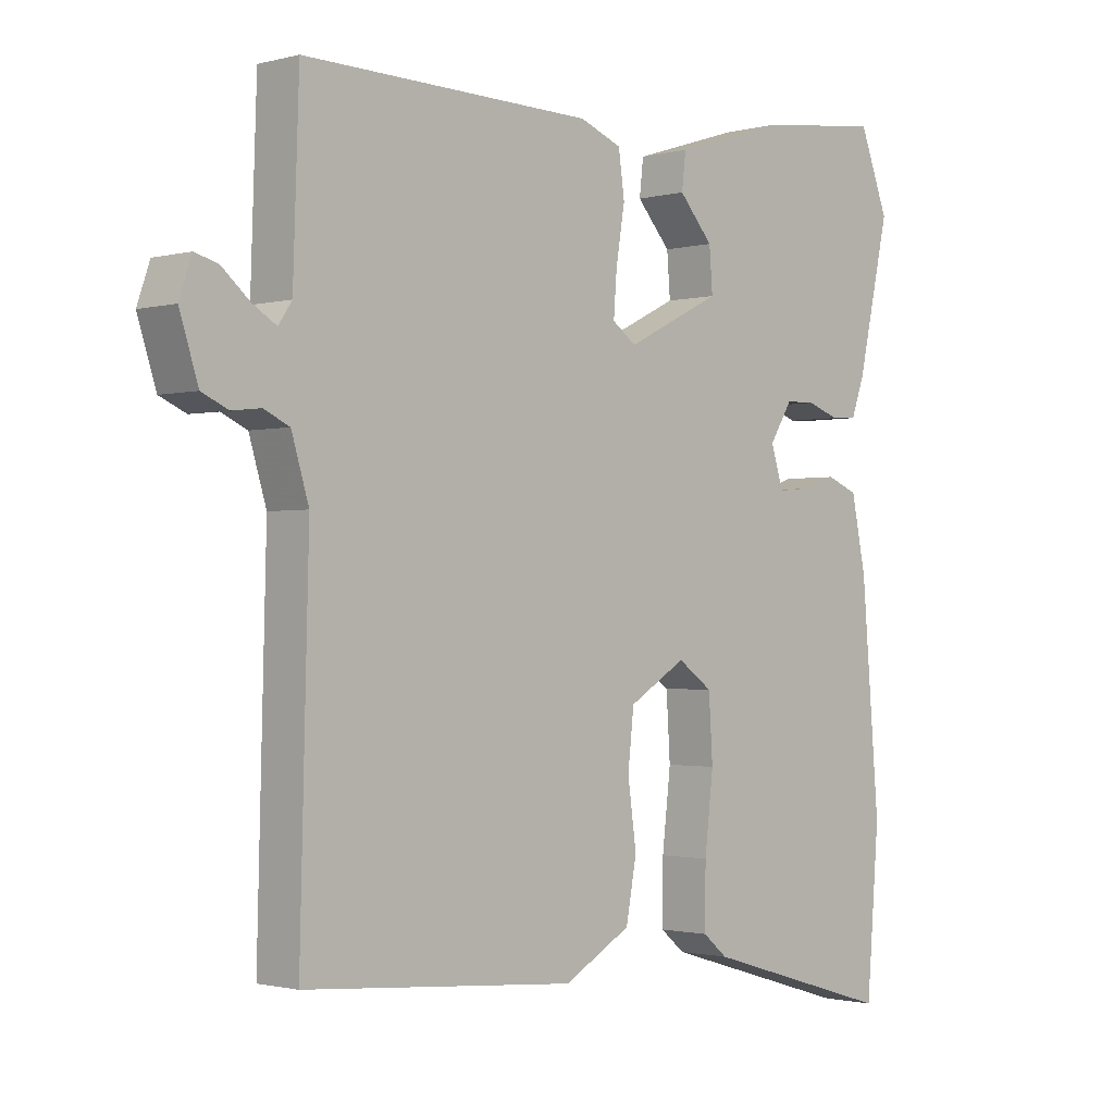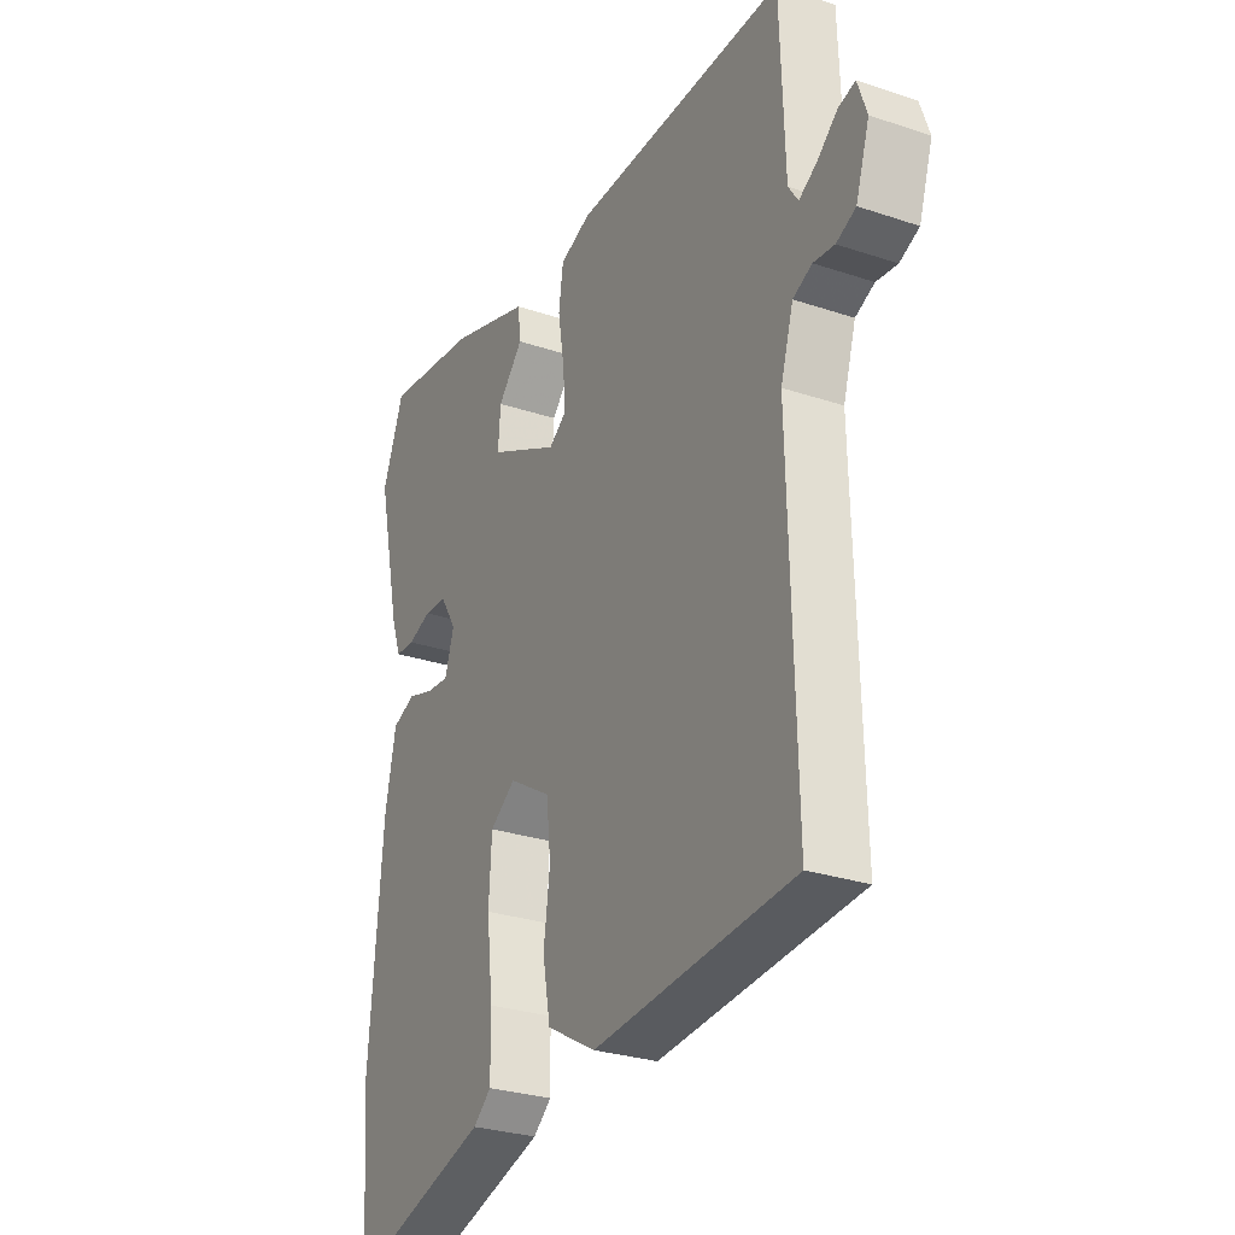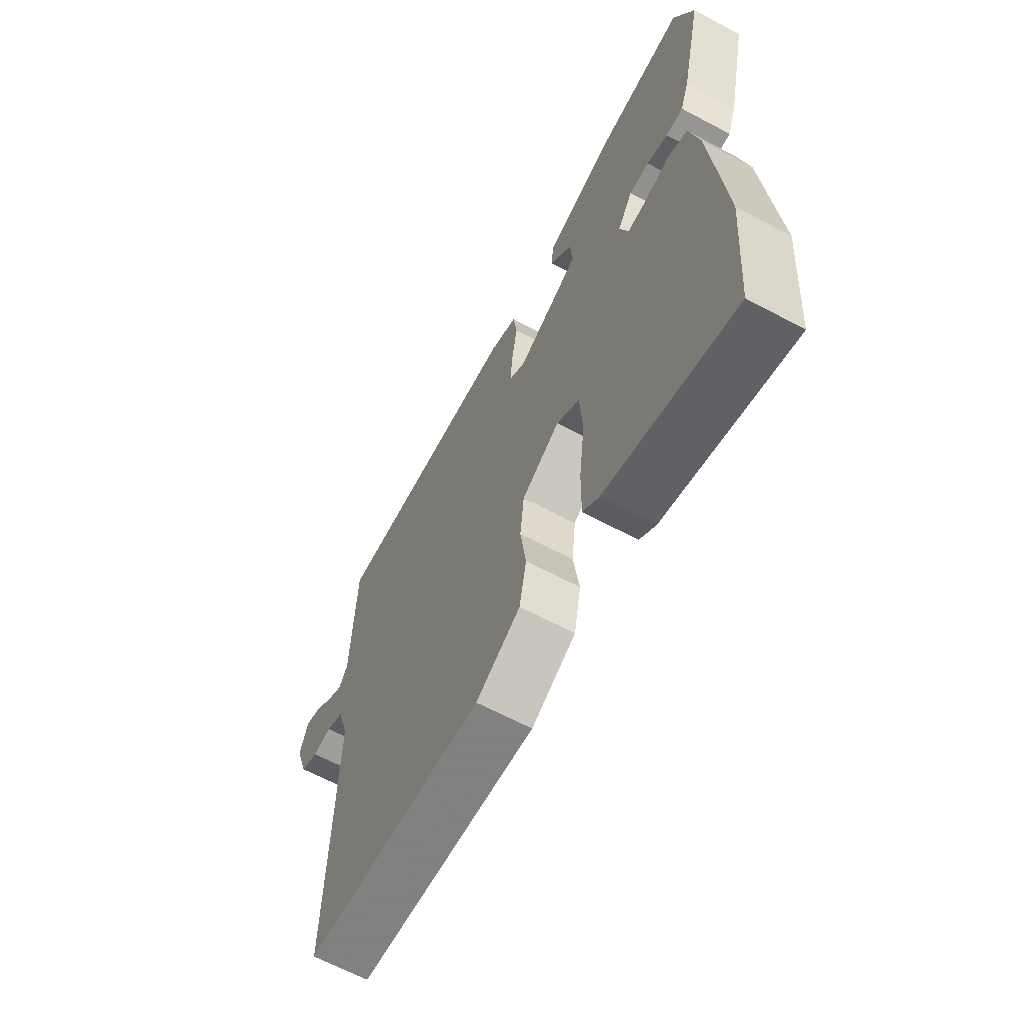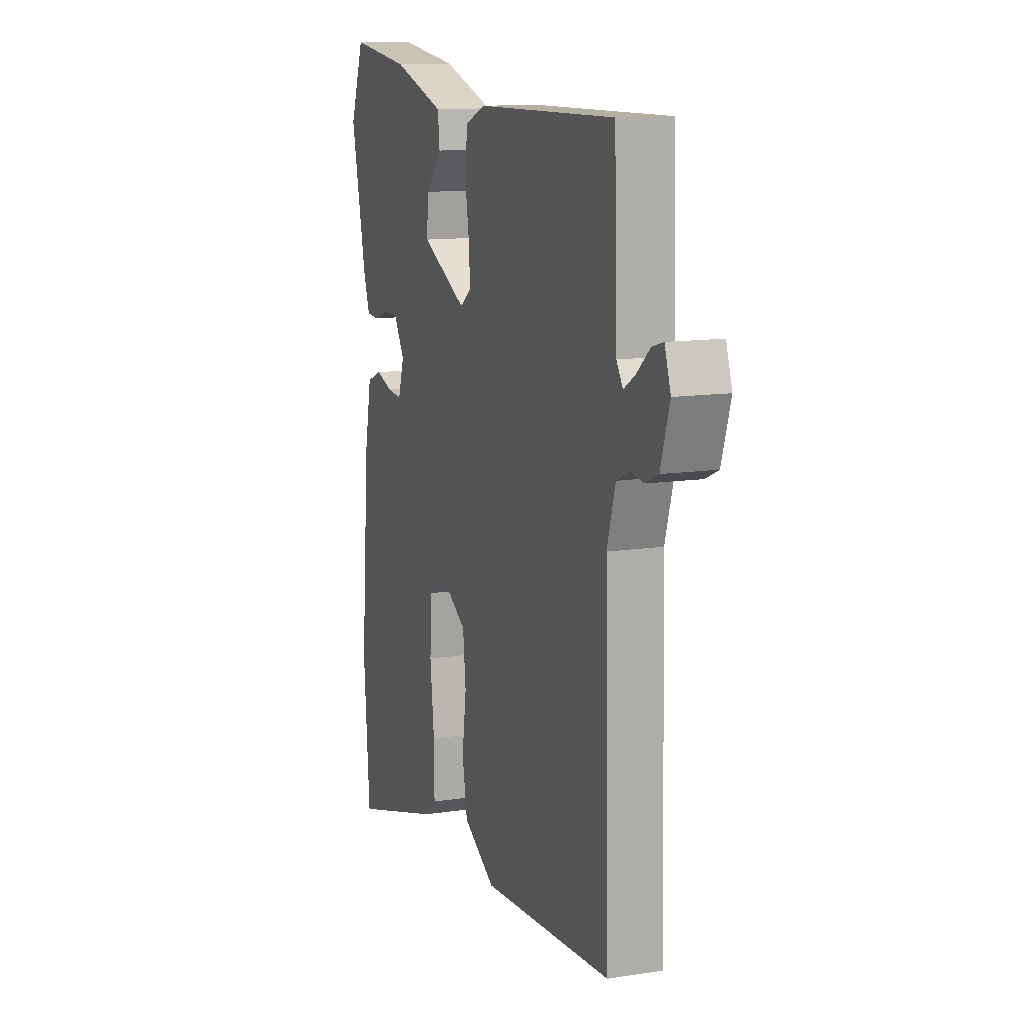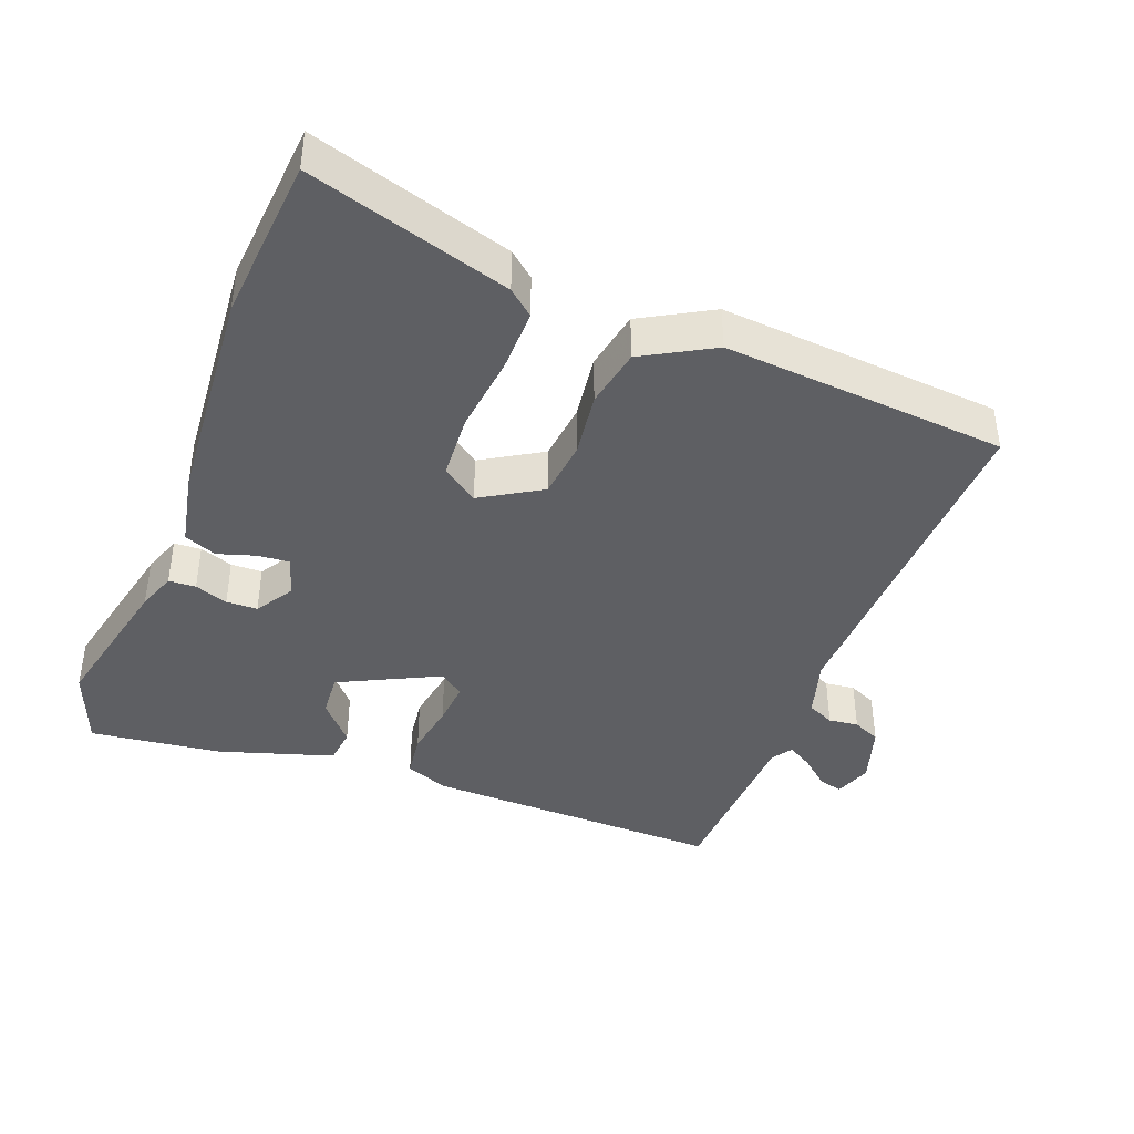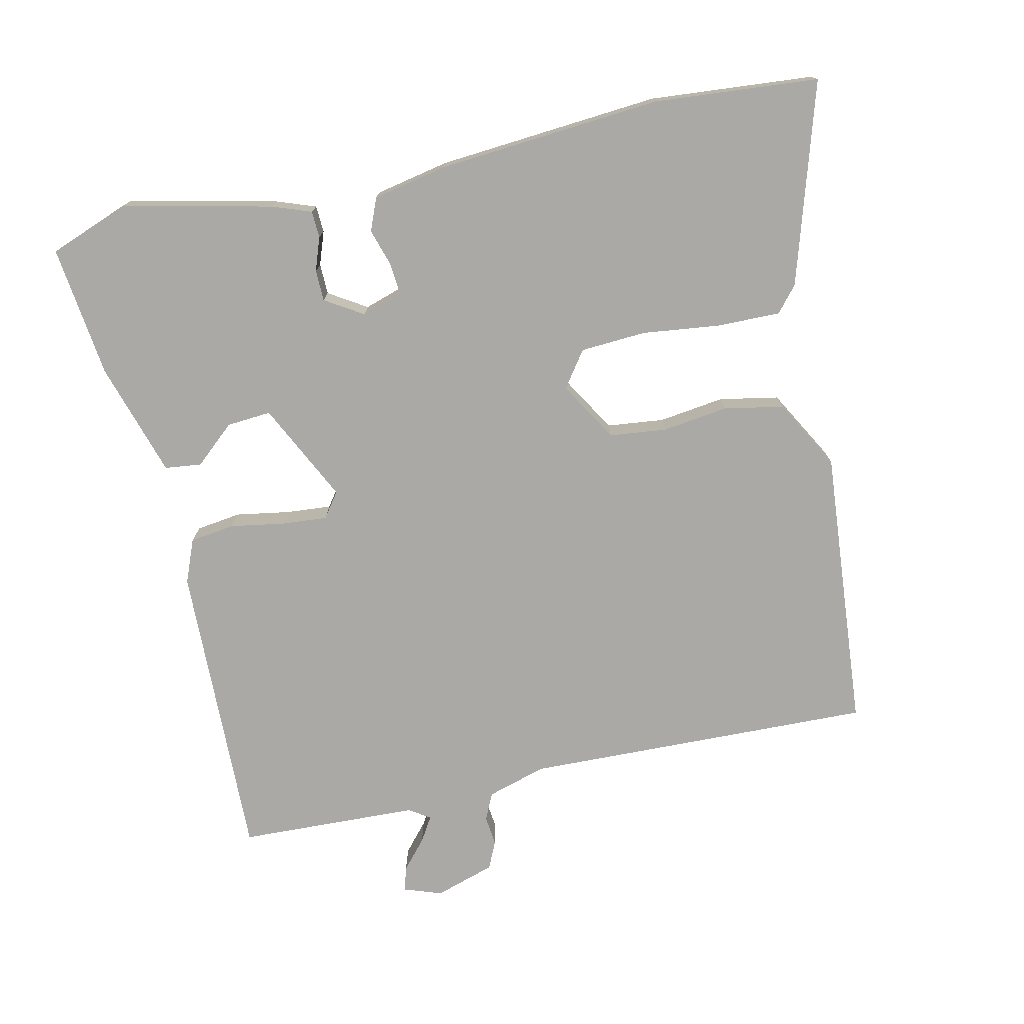
<metadata>
{"format":"obj","ext":"obj","renderer":"f3d","projection":"perspective","resolution":1024,"background":"white","views":[{"elev":-1.3,"azim":-46.0,"up":"+Z"},{"elev":-28.2,"azim":-117.0,"up":"+Z"},{"elev":-64.9,"azim":61.8,"up":"+Z"},{"elev":12.4,"azim":-109.6,"up":"+Z"},{"elev":-41.1,"azim":158.9,"up":"+Y"},{"elev":-75.3,"azim":102.3,"up":"+Y"}]}
</metadata>
<code>
v 0.485 0.07 0.54
v 0.529 0.07 0.425
v 0.481 0.07 0.209
v 0.461 0.07 0.153
v 0.422 0.07 0.151
v 0.374 0.07 0.168
v 0.329 0.07 0.167
v 0.295 0.07 0.112
v 0.314 0.07 0.053
v 0.36 0.07 0.057
v 0.414 0.07 0.074
v 0.461 0.07 0.055
v 0.483 0.07 -0.052
v 0.51 0.07 -0.376
v 0.491 0.07 -0.614
v 0.201 0.07 -0.527
v 0.164 0.07 -0.496
v 0.165 0.07 -0.404
v 0.178 0.07 -0.292
v 0.172 0.07 -0.197
v 0.12 0.07 -0.16
v 0.034 0.07 -0.212
v 0.025 0.07 -0.295
v 0.038 0.07 -0.39
v 0.022 0.07 -0.476
v -0.079 0.07 -0.533
v -0.488 0.07 -0.5
v -0.475 0.07 0.006
v -0.501 0.07 0.092
v -0.54 0.07 0.11
v -0.583 0.07 0.105
v -0.623 0.07 0.123
v -0.651 0.07 0.21
v -0.632 0.07 0.265
v -0.597 0.07 0.255
v -0.555 0.07 0.219
v -0.519 0.07 0.197
v -0.499 0.07 0.227
v -0.49 0.07 0.488
v -0.054 0.07 0.478
v 0.009 0.07 0.453
v 0.018 0.07 0.388
v 0.005 0.07 0.309
v 0 0.07 0.244
v 0.036 0.07 0.218
v 0.179 0.07 0.289
v 0.174 0.07 0.353
v 0.123 0.07 0.411
v 0.129 0.07 0.464
v 0.294 0.07 0.516
v 0.485 0 0.54
v 0.529 0 0.425
v 0.481 0 0.209
v 0.461 0 0.153
v 0.422 0 0.151
v 0.374 0 0.168
v 0.329 0 0.167
v 0.295 0 0.112
v 0.314 0 0.053
v 0.36 0 0.057
v 0.414 0 0.074
v 0.461 0 0.055
v 0.483 0 -0.052
v 0.51 0 -0.376
v 0.491 0 -0.614
v 0.201 0 -0.527
v 0.164 0 -0.496
v 0.165 0 -0.404
v 0.178 0 -0.292
v 0.172 0 -0.197
v 0.12 0 -0.16
v 0.034 0 -0.212
v 0.025 0 -0.295
v 0.038 0 -0.39
v 0.022 0 -0.476
v -0.079 0 -0.533
v -0.488 0 -0.5
v -0.475 0 0.006
v -0.501 0 0.092
v -0.54 0 0.11
v -0.583 0 0.105
v -0.623 0 0.123
v -0.651 0 0.21
v -0.632 0 0.265
v -0.597 0 0.255
v -0.555 0 0.219
v -0.519 0 0.197
v -0.499 0 0.227
v -0.49 0 0.488
v -0.054 0 0.478
v 0.009 0 0.453
v 0.018 0 0.388
v 0.005 0 0.309
v 0 0 0.244
v 0.036 0 0.218
v 0.179 0 0.289
v 0.174 0 0.353
v 0.123 0 0.411
v 0.129 0 0.464
v 0.294 0 0.516
f 47 48 49 50
f 46 47 50 1
f 40 41 42 43
f 38 39 40 43
f 37 38 43 44
f 33 34 35 36
f 33 36 37
f 30 31 32 33
f 29 30 33 37
f 28 29 37 44
f 23 24 25 26
f 22 23 26 27
f 21 22 27 28
f 16 17 18 19
f 16 19 20
f 15 16 20
f 14 15 20
f 13 14 20 21
f 10 11 12 13
f 9 10 13 21
f 3 4 5 6
f 3 6 7
f 46 1 2 3
f 45 46 3 7
f 28 44 45
f 8 9 21 28
f 7 8 28 45
f 100 99 98 97
f 51 100 97 96
f 93 92 91 90
f 93 90 89 88
f 94 93 88 87
f 86 85 84 83
f 87 86 83
f 83 82 81 80
f 87 83 80 79
f 94 87 79 78
f 76 75 74 73
f 77 76 73 72
f 78 77 72 71
f 69 68 67 66
f 70 69 66
f 70 66 65
f 70 65 64
f 71 70 64 63
f 63 62 61 60
f 71 63 60 59
f 56 55 54 53
f 57 56 53
f 53 52 51 96
f 57 53 96 95
f 95 94 78
f 78 71 59 58
f 95 78 58 57
f 1 51 52 2
f 2 52 53 3
f 3 53 54 4
f 4 54 55 5
f 5 55 56 6
f 6 56 57 7
f 7 57 58 8
f 8 58 59 9
f 9 59 60 10
f 10 60 61 11
f 11 61 62 12
f 12 62 63 13
f 13 63 64 14
f 14 64 65 15
f 15 65 66 16
f 16 66 67 17
f 17 67 68 18
f 18 68 69 19
f 19 69 70 20
f 20 70 71 21
f 21 71 72 22
f 22 72 73 23
f 23 73 74 24
f 24 74 75 25
f 25 75 76 26
f 26 76 77 27
f 27 77 78 28
f 28 78 79 29
f 29 79 80 30
f 30 80 81 31
f 31 81 82 32
f 32 82 83 33
f 33 83 84 34
f 34 84 85 35
f 35 85 86 36
f 36 86 87 37
f 37 87 88 38
f 38 88 89 39
f 39 89 90 40
f 40 90 91 41
f 41 91 92 42
f 42 92 93 43
f 43 93 94 44
f 44 94 95 45
f 45 95 96 46
f 46 96 97 47
f 47 97 98 48
f 48 98 99 49
f 49 99 100 50
f 50 100 51 1

</code>
